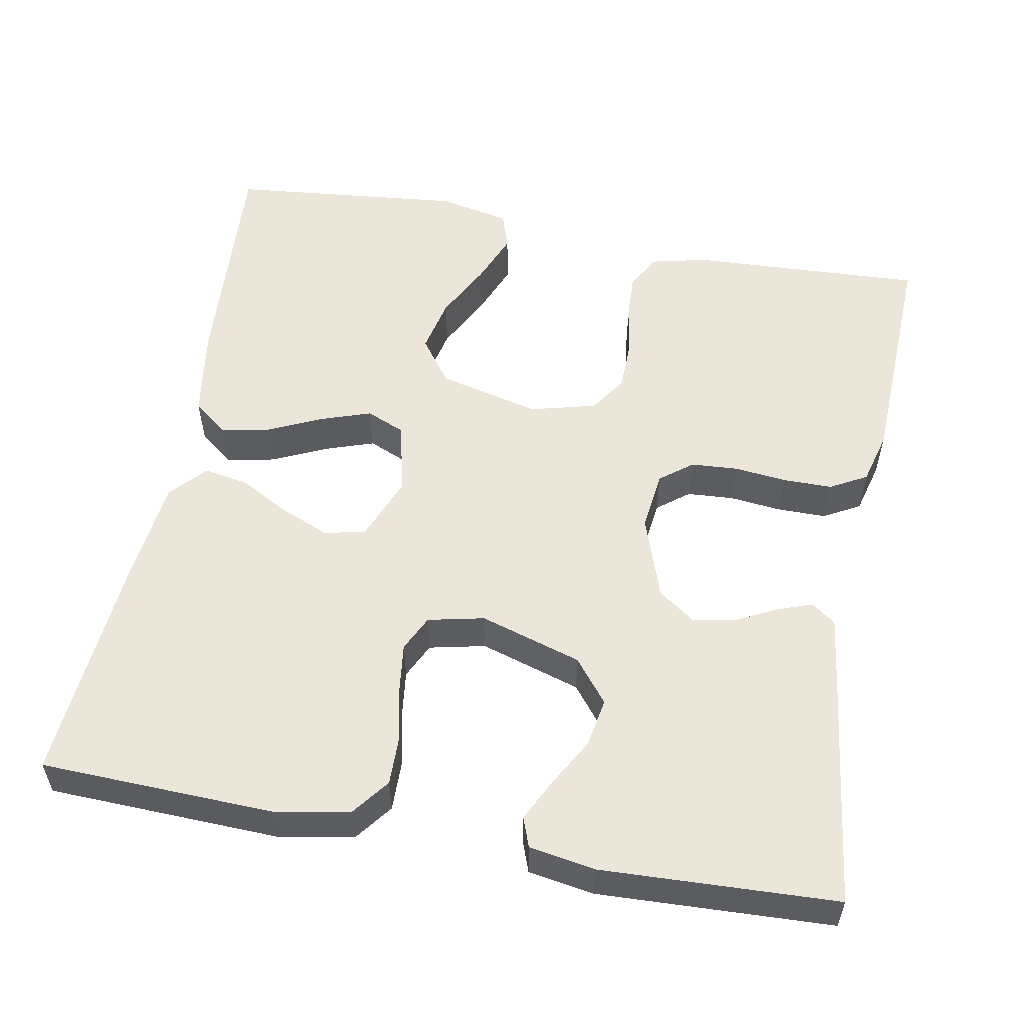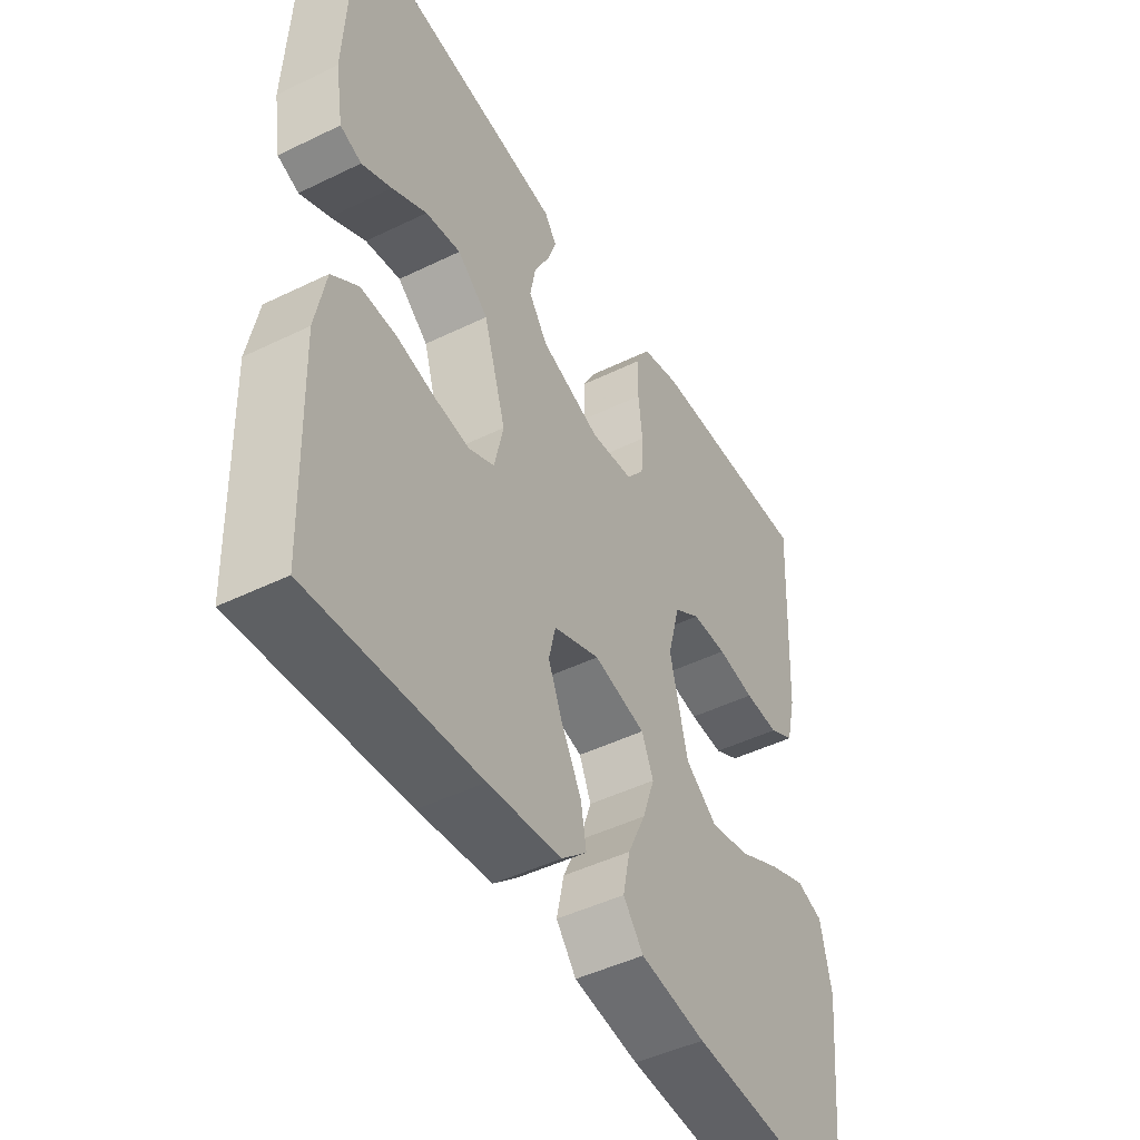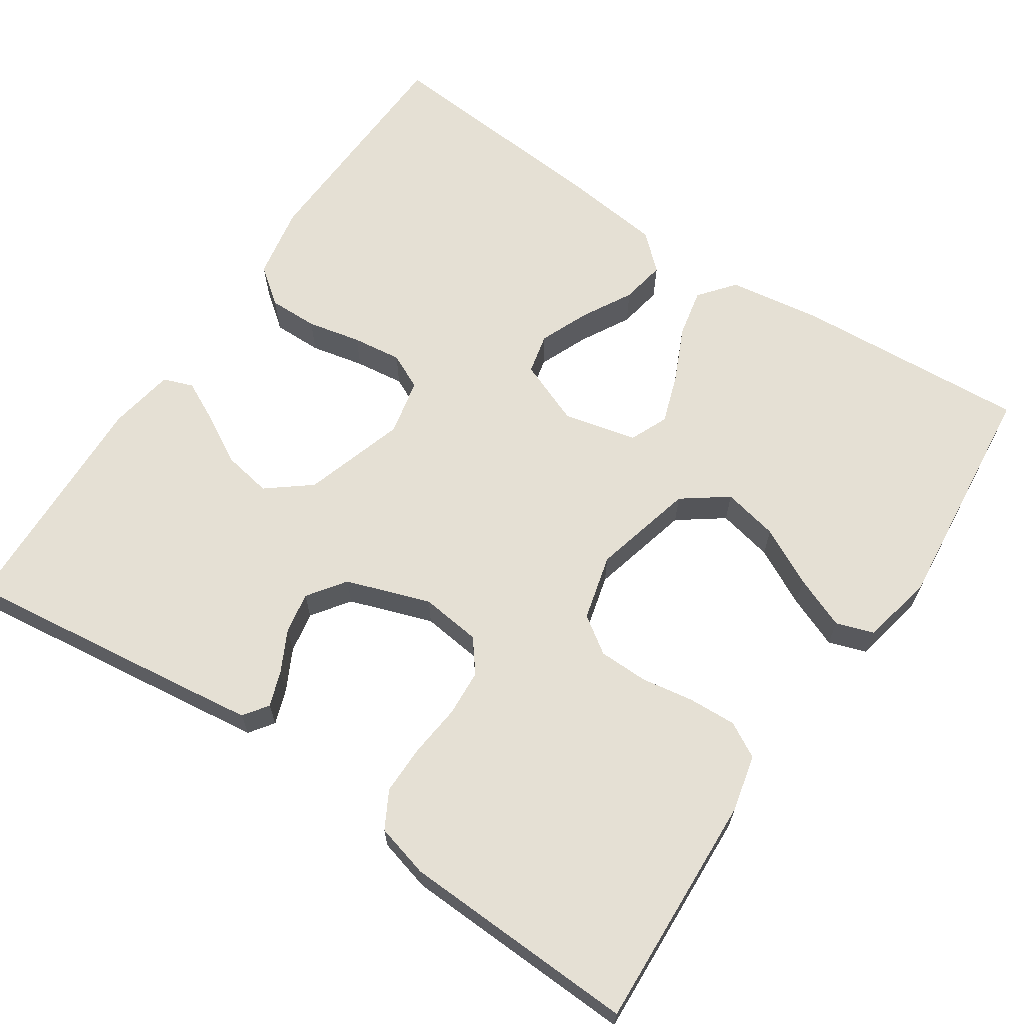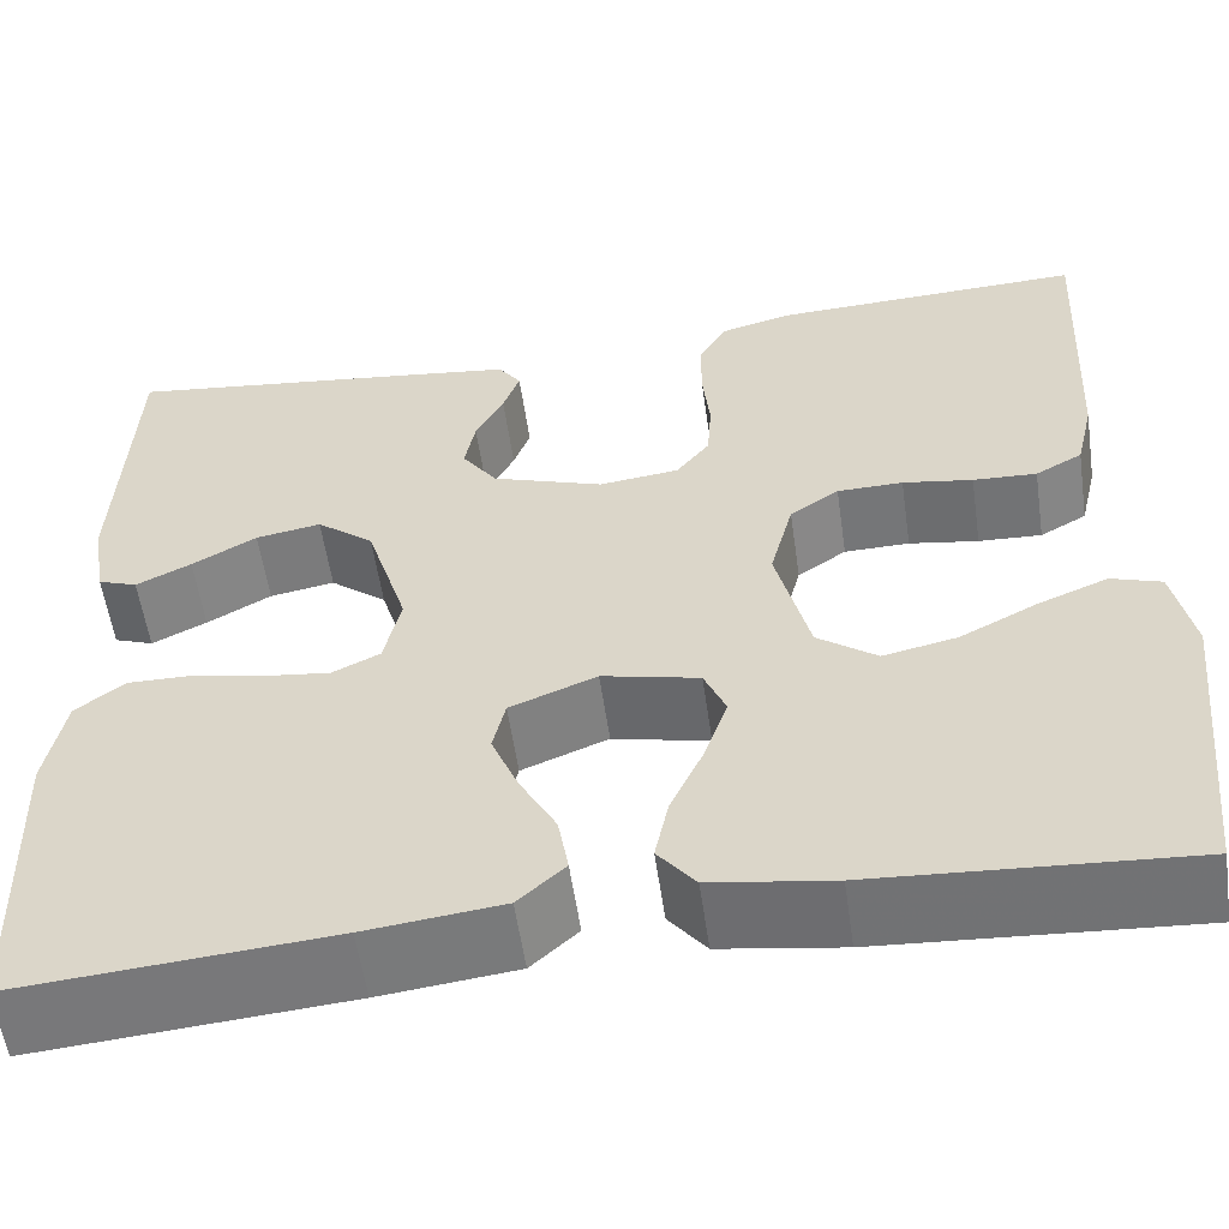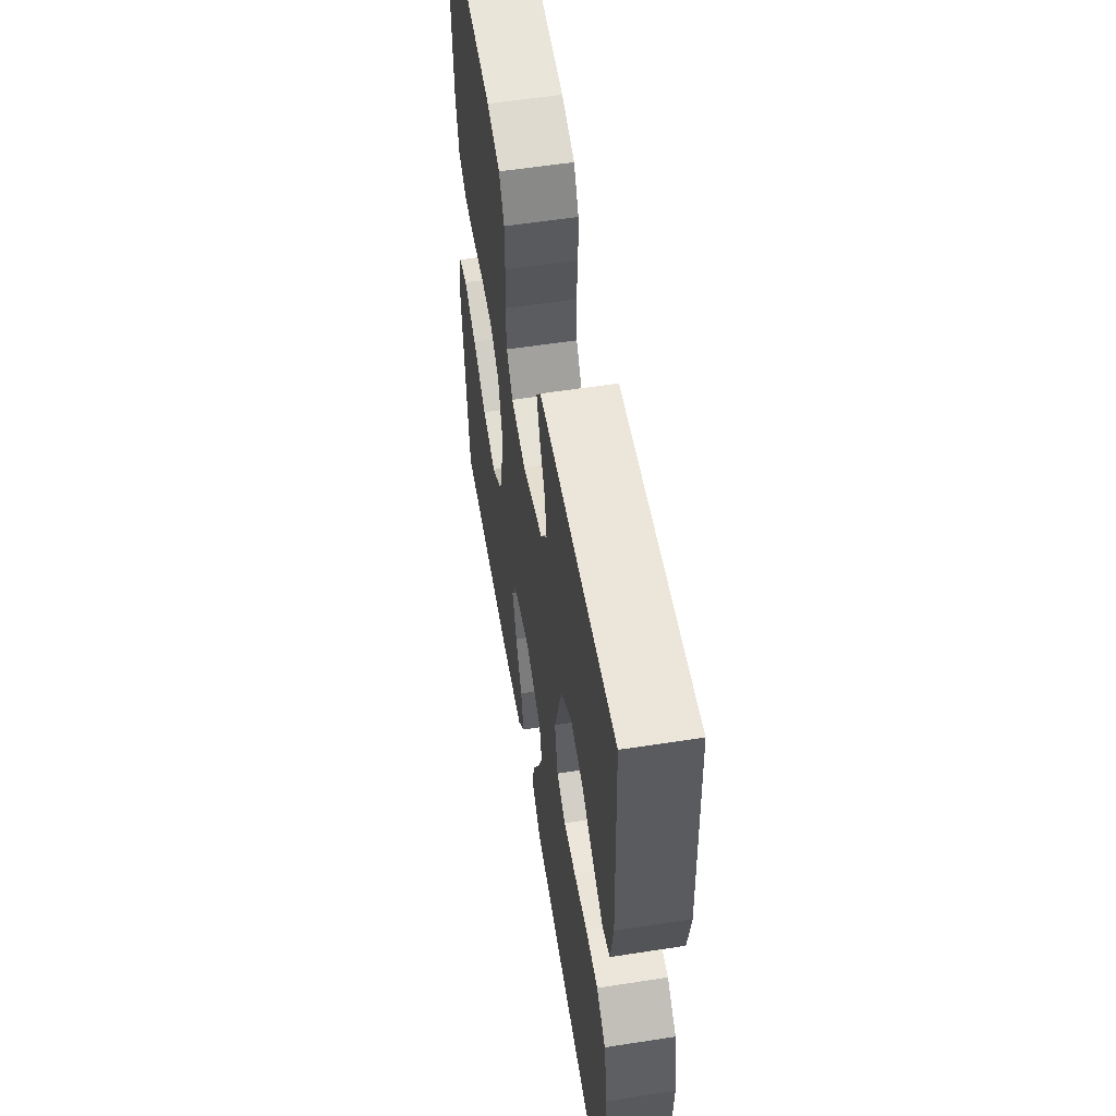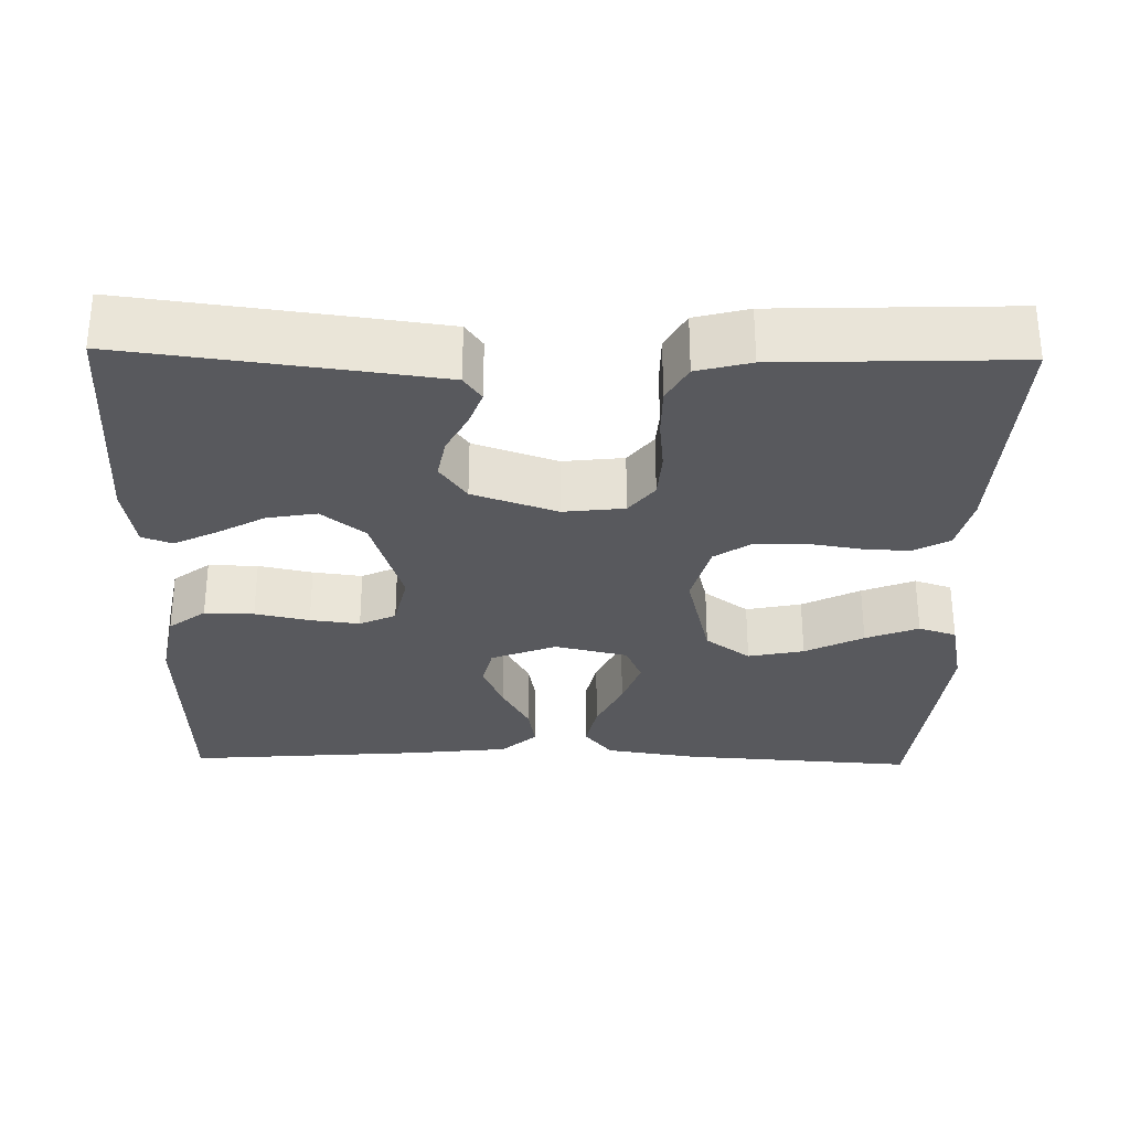
<metadata>
{"format":"obj","ext":"obj","renderer":"f3d","projection":"perspective","resolution":1024,"background":"white","views":[{"elev":55.1,"azim":-79.4,"up":"+Y"},{"elev":-46.9,"azim":-61.1,"up":"+Z"},{"elev":65.2,"azim":34.0,"up":"+Y"},{"elev":-56.6,"azim":8.2,"up":"+Z"},{"elev":56.7,"azim":-99.2,"up":"+Z"},{"elev":-30.1,"azim":-1.2,"up":"+Y"}]}
</metadata>
<code>
v 0.5 0.07 -0.5
v 0.2 0.07 -0.48
v 0.083 0.07 -0.462
v 0.047 0.07 -0.417
v 0.06 0.07 -0.355
v 0.092 0.07 -0.286
v 0.114 0.07 -0.222
v 0.093 0.07 -0.173
v 0 0.07 -0.151
v -0.083 0.07 -0.184
v -0.095 0.07 -0.236
v -0.069 0.07 -0.299
v -0.034 0.07 -0.363
v -0.024 0.07 -0.42
v -0.069 0.07 -0.461
v -0.2 0.07 -0.476
v -0.5 0.07 -0.5
v -0.51 0.07 -0.2
v -0.492 0.07 -0.106
v -0.445 0.07 -0.07
v -0.382 0.07 -0.071
v -0.313 0.07 -0.086
v -0.25 0.07 -0.094
v -0.204 0.07 -0.072
v -0.188 0.07 0
v -0.228 0.07 0.13
v -0.283 0.07 0.174
v -0.346 0.07 0.163
v -0.408 0.07 0.128
v -0.461 0.07 0.102
v -0.499 0.07 0.116
v -0.513 0.07 0.2
v -0.5 0.07 0.5
v -0.2 0.07 0.462
v -0.11 0.07 0.45
v -0.088 0.07 0.419
v -0.104 0.07 0.374
v -0.131 0.07 0.322
v -0.141 0.07 0.269
v -0.107 0.07 0.221
v 0 0.07 0.184
v 0.077 0.07 0.193
v 0.109 0.07 0.234
v 0.113 0.07 0.294
v 0.106 0.07 0.361
v 0.106 0.07 0.424
v 0.132 0.07 0.471
v 0.2 0.07 0.489
v 0.5 0.07 0.5
v 0.485 0.07 0.2
v 0.468 0.07 0.128
v 0.423 0.07 0.103
v 0.362 0.07 0.106
v 0.295 0.07 0.117
v 0.232 0.07 0.116
v 0.185 0.07 0.084
v 0.163 0.07 0
v 0.195 0.07 -0.13
v 0.252 0.07 -0.172
v 0.323 0.07 -0.157
v 0.397 0.07 -0.119
v 0.464 0.07 -0.092
v 0.512 0.07 -0.108
v 0.531 0.07 -0.2
v 0.5 0 -0.5
v 0.2 0 -0.48
v 0.083 0 -0.462
v 0.047 0 -0.417
v 0.06 0 -0.355
v 0.092 0 -0.286
v 0.114 0 -0.222
v 0.093 0 -0.173
v 0 0 -0.151
v -0.083 0 -0.184
v -0.095 0 -0.236
v -0.069 0 -0.299
v -0.034 0 -0.363
v -0.024 0 -0.42
v -0.069 0 -0.461
v -0.2 0 -0.476
v -0.5 0 -0.5
v -0.51 0 -0.2
v -0.492 0 -0.106
v -0.445 0 -0.07
v -0.382 0 -0.071
v -0.313 0 -0.086
v -0.25 0 -0.094
v -0.204 0 -0.072
v -0.188 0 0
v -0.228 0 0.13
v -0.283 0 0.174
v -0.346 0 0.163
v -0.408 0 0.128
v -0.461 0 0.102
v -0.499 0 0.116
v -0.513 0 0.2
v -0.5 0 0.5
v -0.2 0 0.462
v -0.11 0 0.45
v -0.088 0 0.419
v -0.104 0 0.374
v -0.131 0 0.322
v -0.141 0 0.269
v -0.107 0 0.221
v 0 0 0.184
v 0.077 0 0.193
v 0.109 0 0.234
v 0.113 0 0.294
v 0.106 0 0.361
v 0.106 0 0.424
v 0.132 0 0.471
v 0.2 0 0.489
v 0.5 0 0.5
v 0.485 0 0.2
v 0.468 0 0.128
v 0.423 0 0.103
v 0.362 0 0.106
v 0.295 0 0.117
v 0.232 0 0.116
v 0.185 0 0.084
v 0.163 0 0
v 0.195 0 -0.13
v 0.252 0 -0.172
v 0.323 0 -0.157
v 0.397 0 -0.119
v 0.464 0 -0.092
v 0.512 0 -0.108
v 0.531 0 -0.2
f 60 61 62 63
f 60 63 64 1
f 51 52 53 54
f 51 54 55
f 50 51 55
f 49 50 55
f 48 49 55 56
f 44 45 46 47
f 43 44 47 48
f 35 36 37 38
f 35 38 39
f 34 35 39
f 33 34 39
f 32 33 39 40
f 28 29 30 31
f 28 31 32
f 27 28 32 40
f 19 20 21 22
f 19 22 23
f 18 19 23
f 17 18 23
f 16 17 23 24
f 12 13 14 15
f 11 12 15 16
f 10 11 16 24
f 3 4 5 6
f 3 6 7
f 2 3 7
f 59 60 1 2
f 58 59 2 7
f 57 58 7 8
f 43 48 56 57
f 42 43 57 8
f 41 42 8 9
f 26 27 40 41
f 25 26 41 9
f 9 10 24 25
f 127 126 125 124
f 65 128 127 124
f 118 117 116 115
f 119 118 115
f 119 115 114
f 119 114 113
f 120 119 113 112
f 111 110 109 108
f 112 111 108 107
f 102 101 100 99
f 103 102 99
f 103 99 98
f 103 98 97
f 104 103 97 96
f 95 94 93 92
f 96 95 92
f 104 96 92 91
f 86 85 84 83
f 87 86 83
f 87 83 82
f 87 82 81
f 88 87 81 80
f 79 78 77 76
f 80 79 76 75
f 88 80 75 74
f 70 69 68 67
f 71 70 67
f 71 67 66
f 66 65 124 123
f 71 66 123 122
f 72 71 122 121
f 121 120 112 107
f 72 121 107 106
f 73 72 106 105
f 105 104 91 90
f 73 105 90 89
f 89 88 74 73
f 1 65 66 2
f 2 66 67 3
f 3 67 68 4
f 4 68 69 5
f 5 69 70 6
f 6 70 71 7
f 7 71 72 8
f 8 72 73 9
f 9 73 74 10
f 10 74 75 11
f 11 75 76 12
f 12 76 77 13
f 13 77 78 14
f 14 78 79 15
f 15 79 80 16
f 16 80 81 17
f 17 81 82 18
f 18 82 83 19
f 19 83 84 20
f 20 84 85 21
f 21 85 86 22
f 22 86 87 23
f 23 87 88 24
f 24 88 89 25
f 25 89 90 26
f 26 90 91 27
f 27 91 92 28
f 28 92 93 29
f 29 93 94 30
f 30 94 95 31
f 31 95 96 32
f 32 96 97 33
f 33 97 98 34
f 34 98 99 35
f 35 99 100 36
f 36 100 101 37
f 37 101 102 38
f 38 102 103 39
f 39 103 104 40
f 40 104 105 41
f 41 105 106 42
f 42 106 107 43
f 43 107 108 44
f 44 108 109 45
f 45 109 110 46
f 46 110 111 47
f 47 111 112 48
f 48 112 113 49
f 49 113 114 50
f 50 114 115 51
f 51 115 116 52
f 52 116 117 53
f 53 117 118 54
f 54 118 119 55
f 55 119 120 56
f 56 120 121 57
f 57 121 122 58
f 58 122 123 59
f 59 123 124 60
f 60 124 125 61
f 61 125 126 62
f 62 126 127 63
f 63 127 128 64
f 64 128 65 1

</code>
